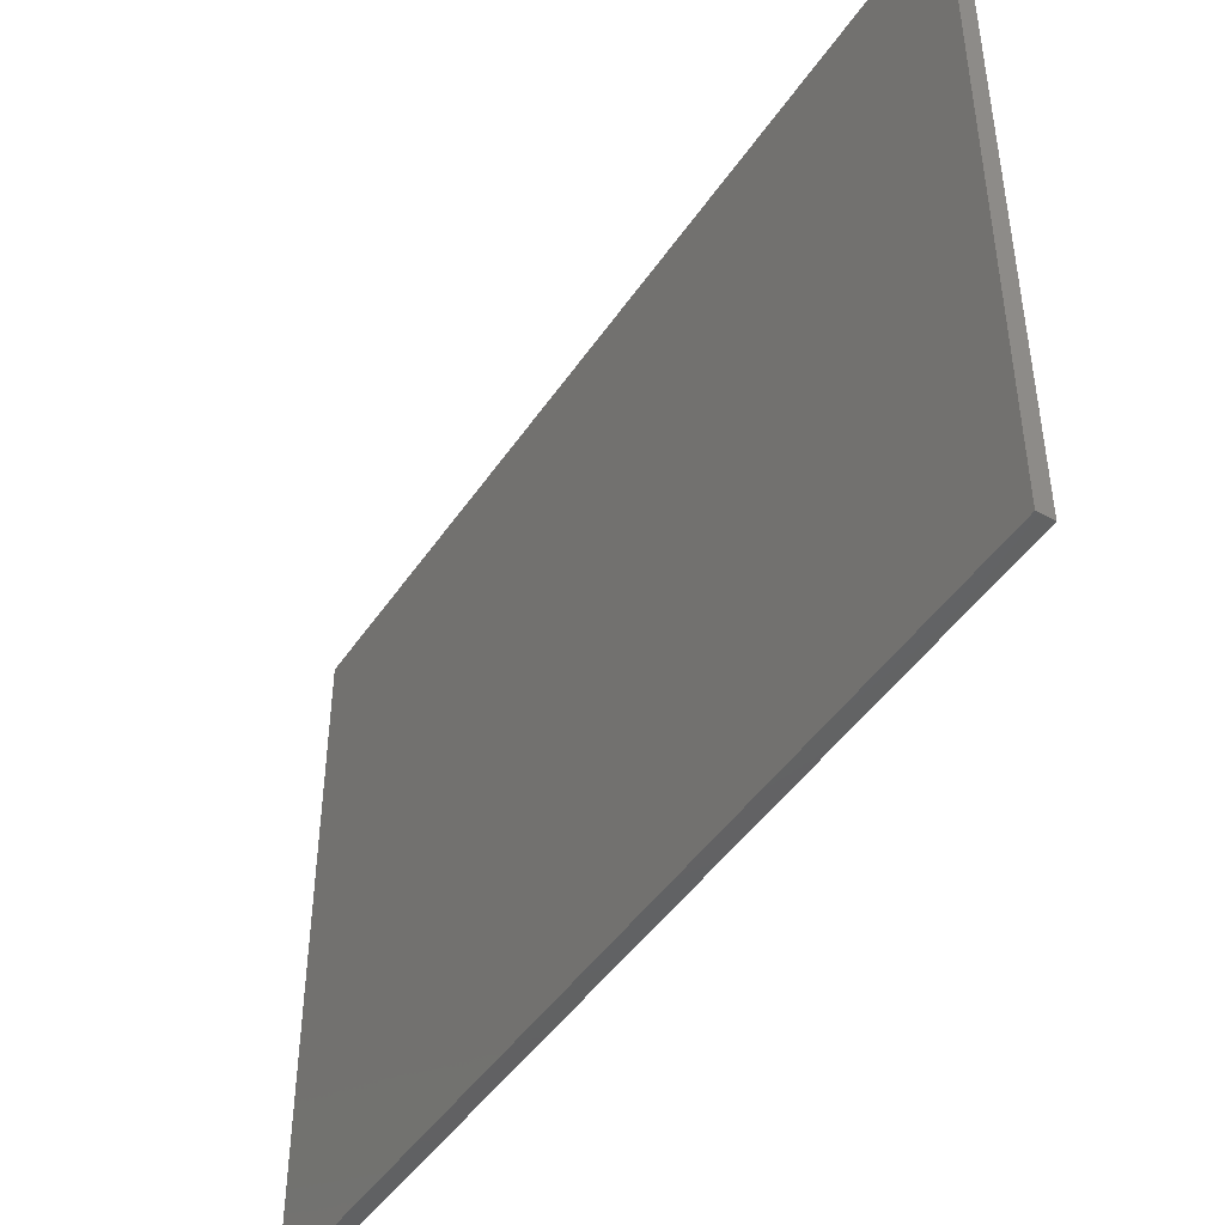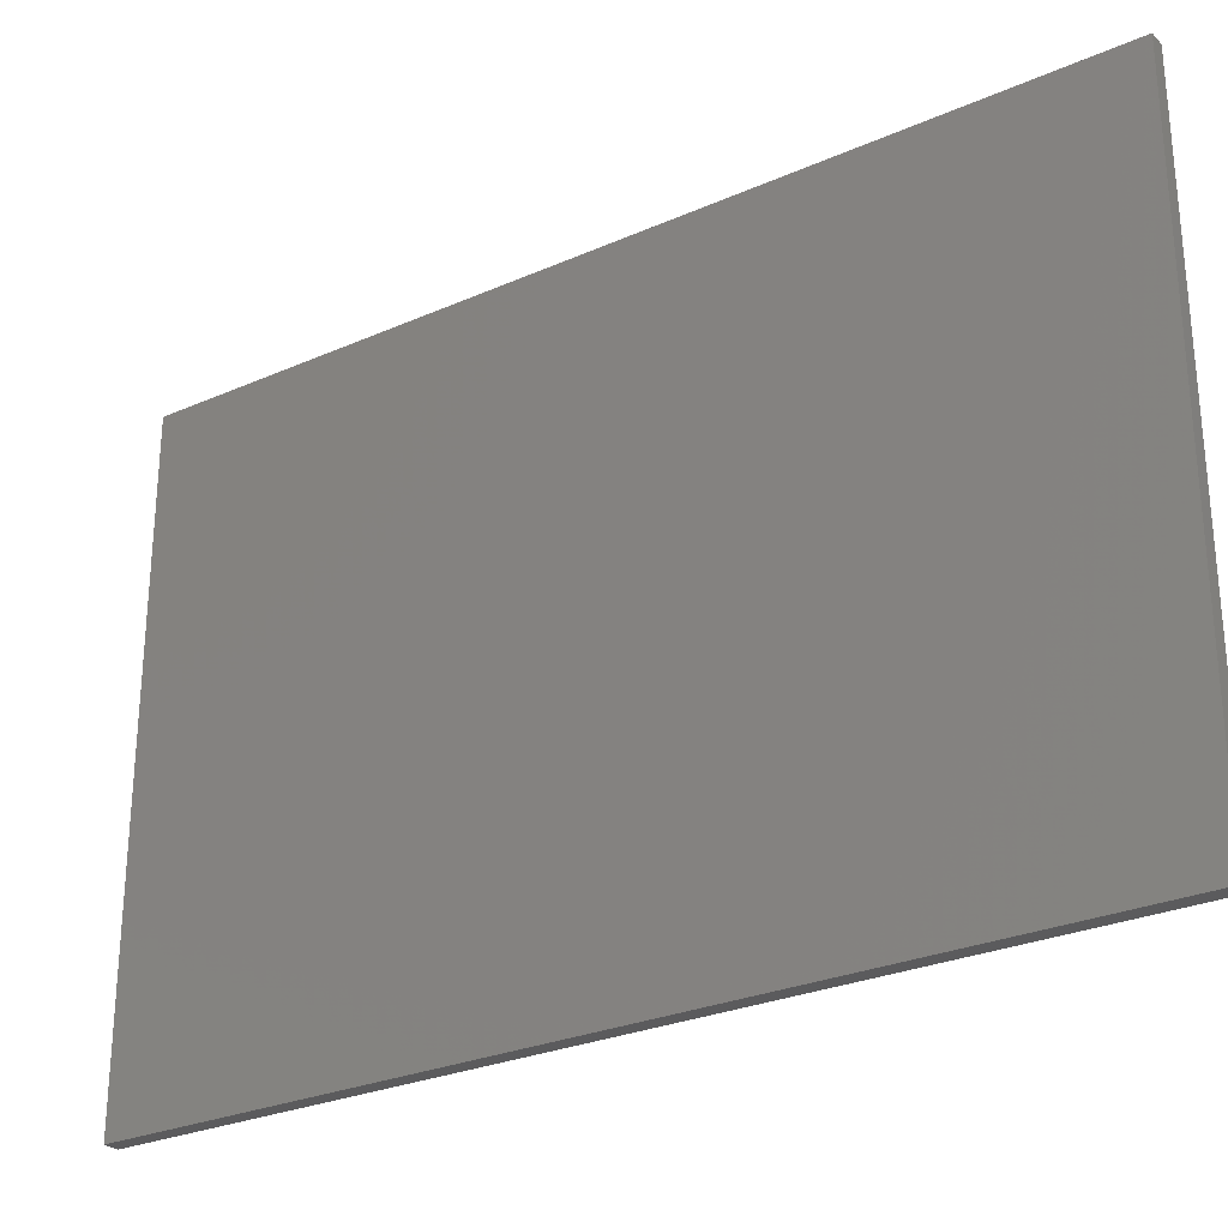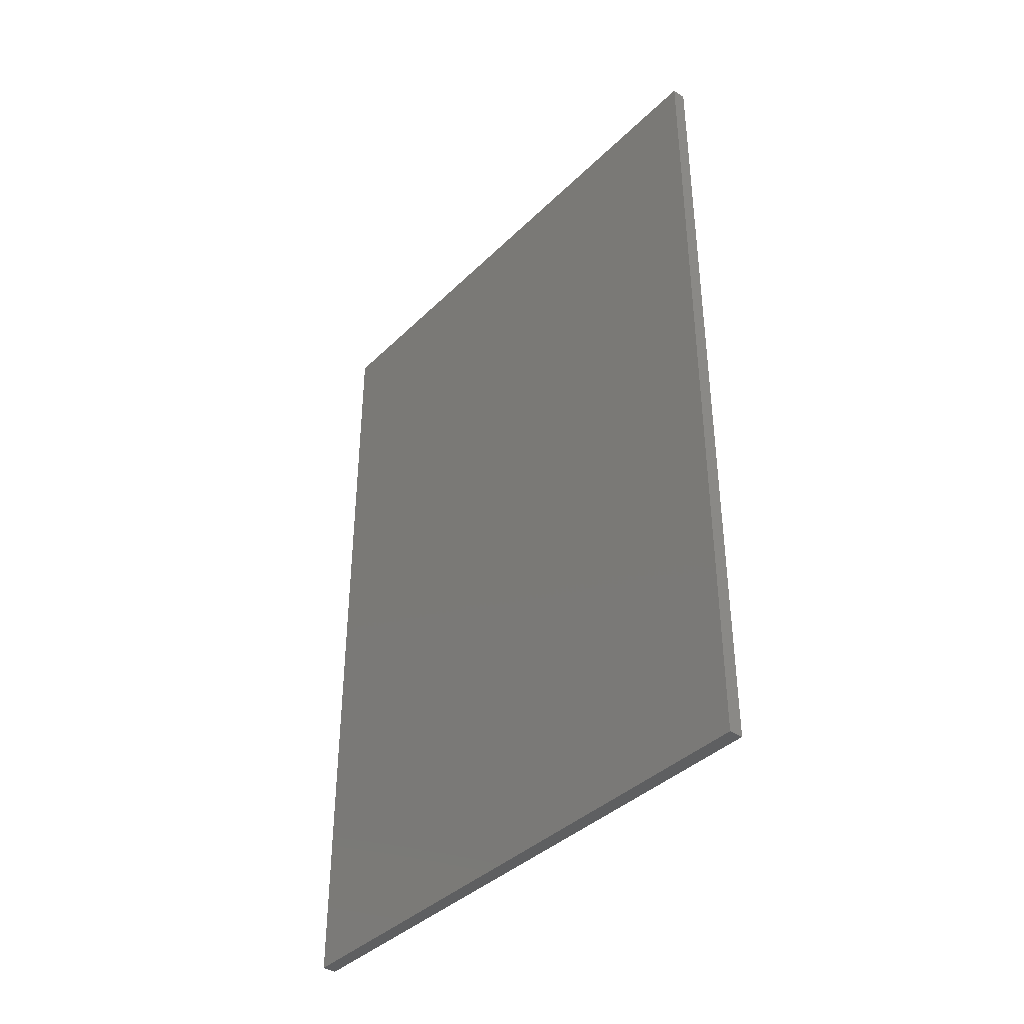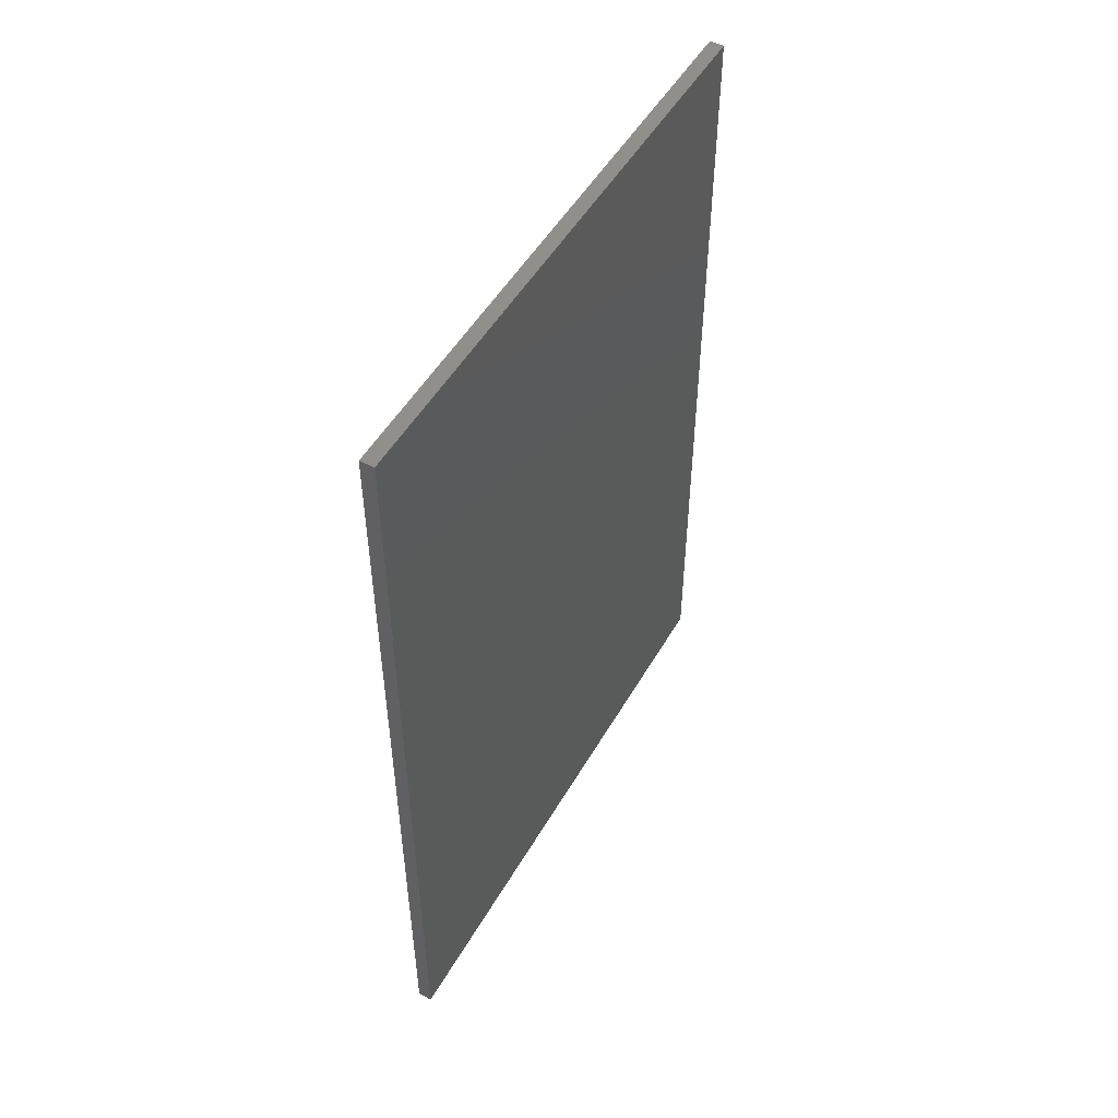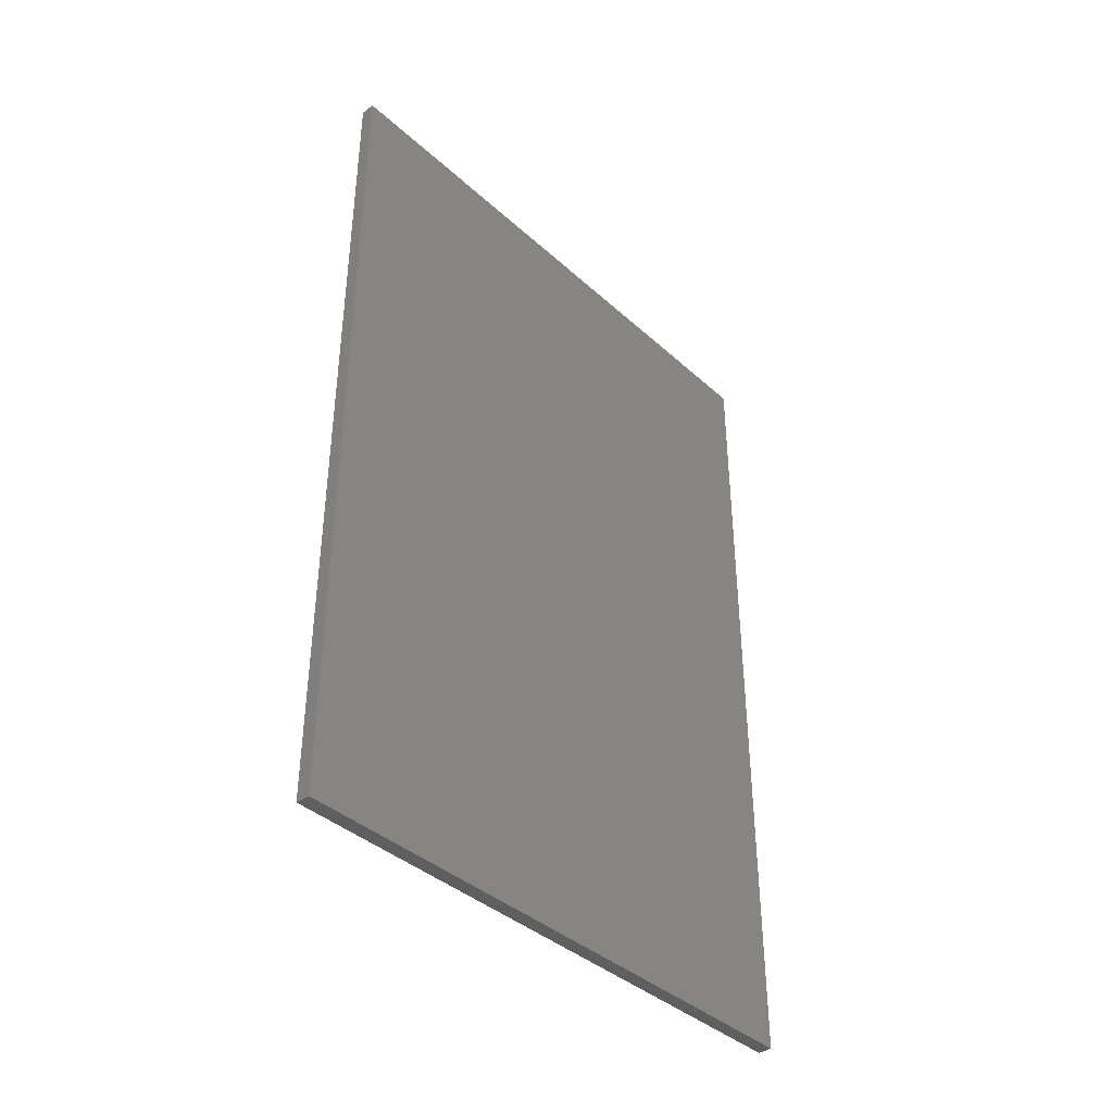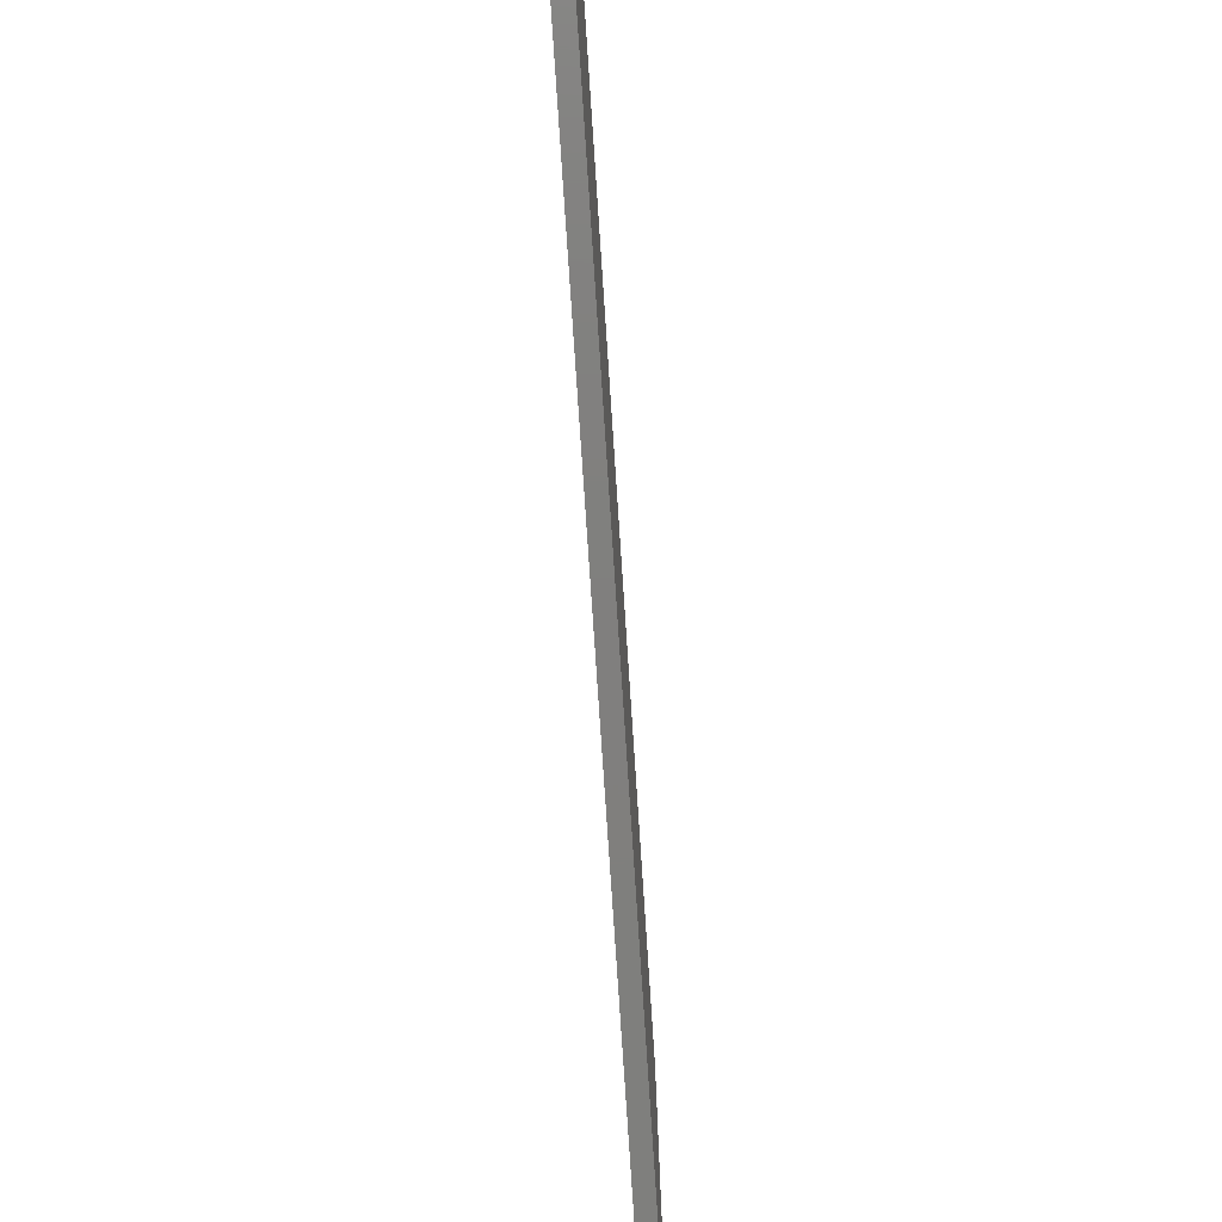
<metadata>
{"format":"stl","ext":"stl","renderer":"f3d","projection":"perspective","resolution":1024,"background":"white","views":[{"elev":-45.5,"azim":148.1,"up":"+Z"},{"elev":-27.4,"azim":124.2,"up":"+Z"},{"elev":-39.0,"azim":-39.7,"up":"+Y"},{"elev":50.5,"azim":29.1,"up":"+Y"},{"elev":-39.4,"azim":-138.1,"up":"+Y"},{"elev":-79.5,"azim":3.8,"up":"+Z"}]}
</metadata>
<code>
# stl→obj: 8 verts, 12 faces
v -0.4237 0.6779 -0.541
v -0.4237 -0.6089 -0.541
v -0.4452 -0.6089 -0.541
v -0.4452 0.6779 -0.541
v -0.4452 0.6779 0.3544
v -0.4452 -0.6089 0.3544
v -0.4237 0.6779 0.3544
v -0.4237 -0.6089 0.3544
f 1 2 3
f 1 3 4
f 5 4 3
f 5 3 6
f 5 7 1
f 5 1 4
f 8 7 5
f 8 5 6
f 8 6 3
f 8 3 2
f 8 2 1
f 8 1 7

</code>
